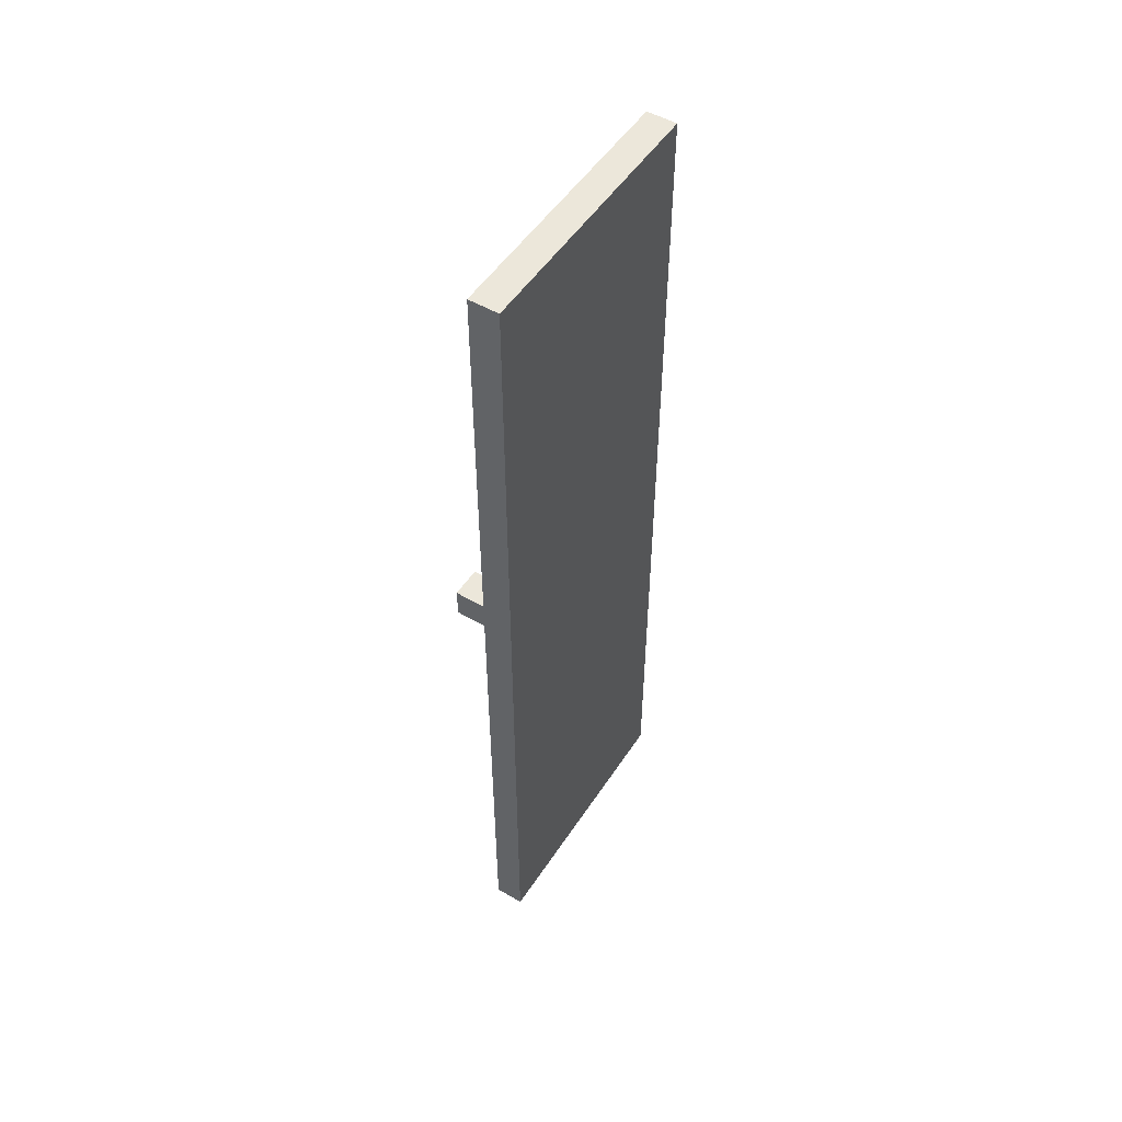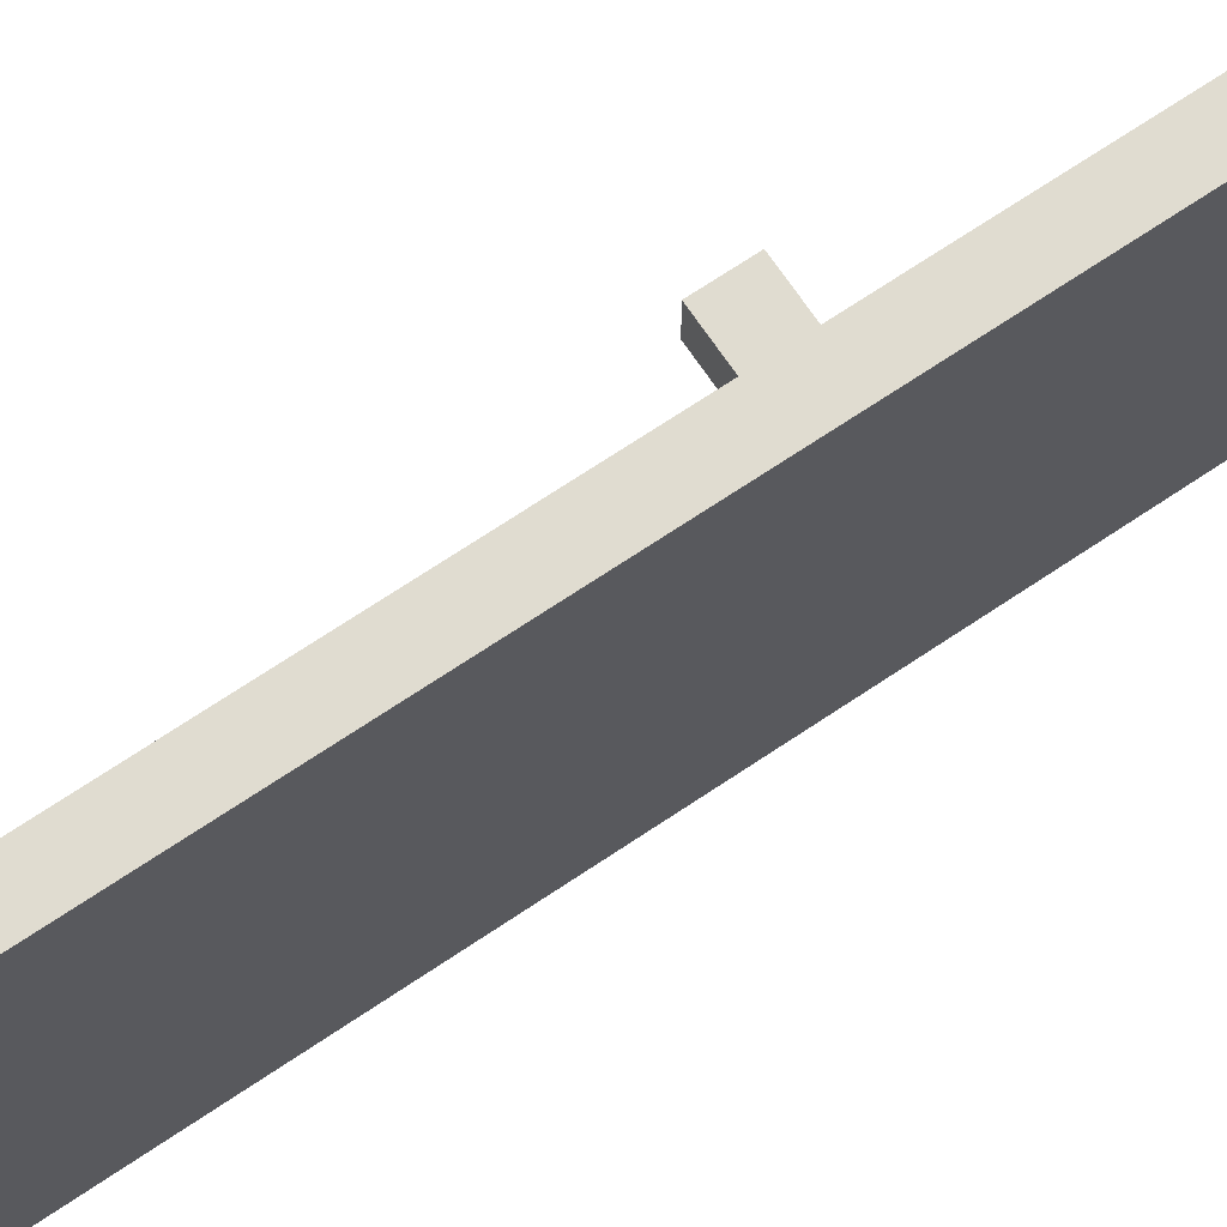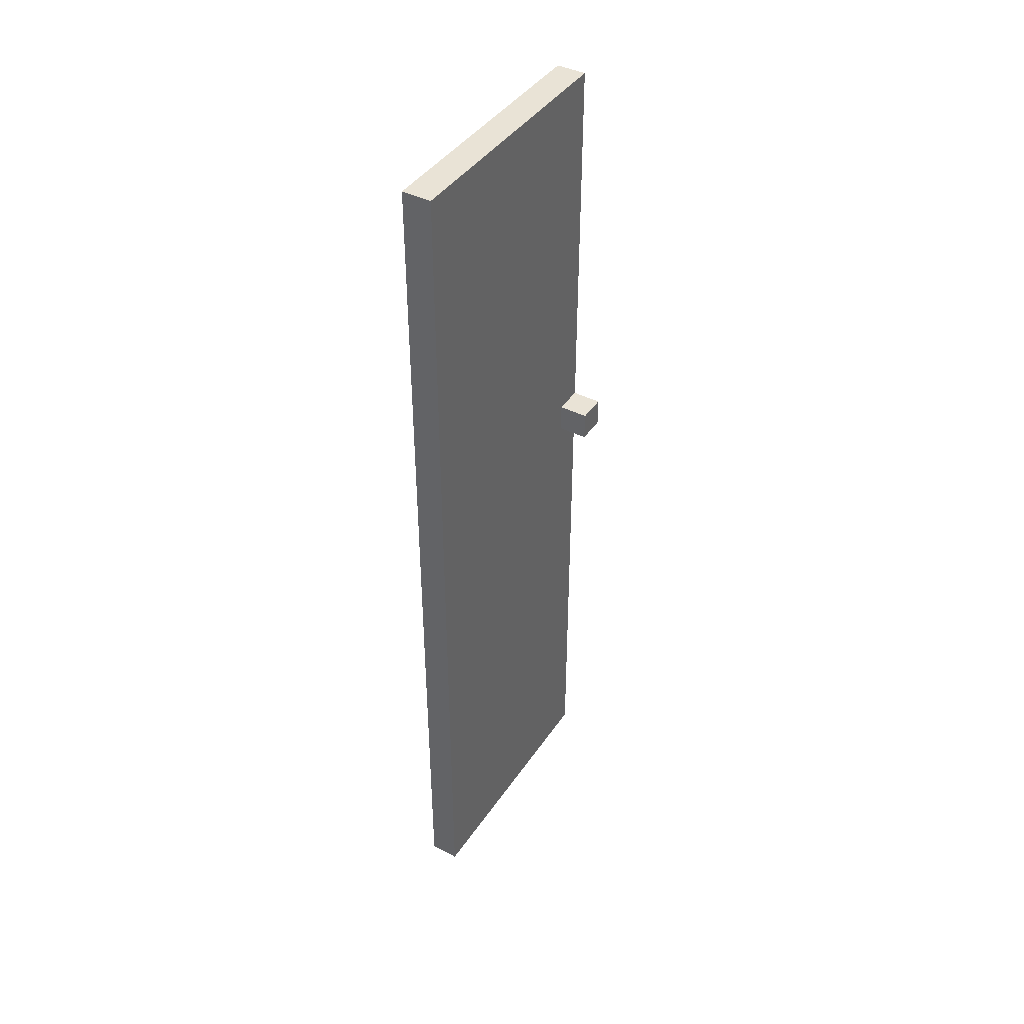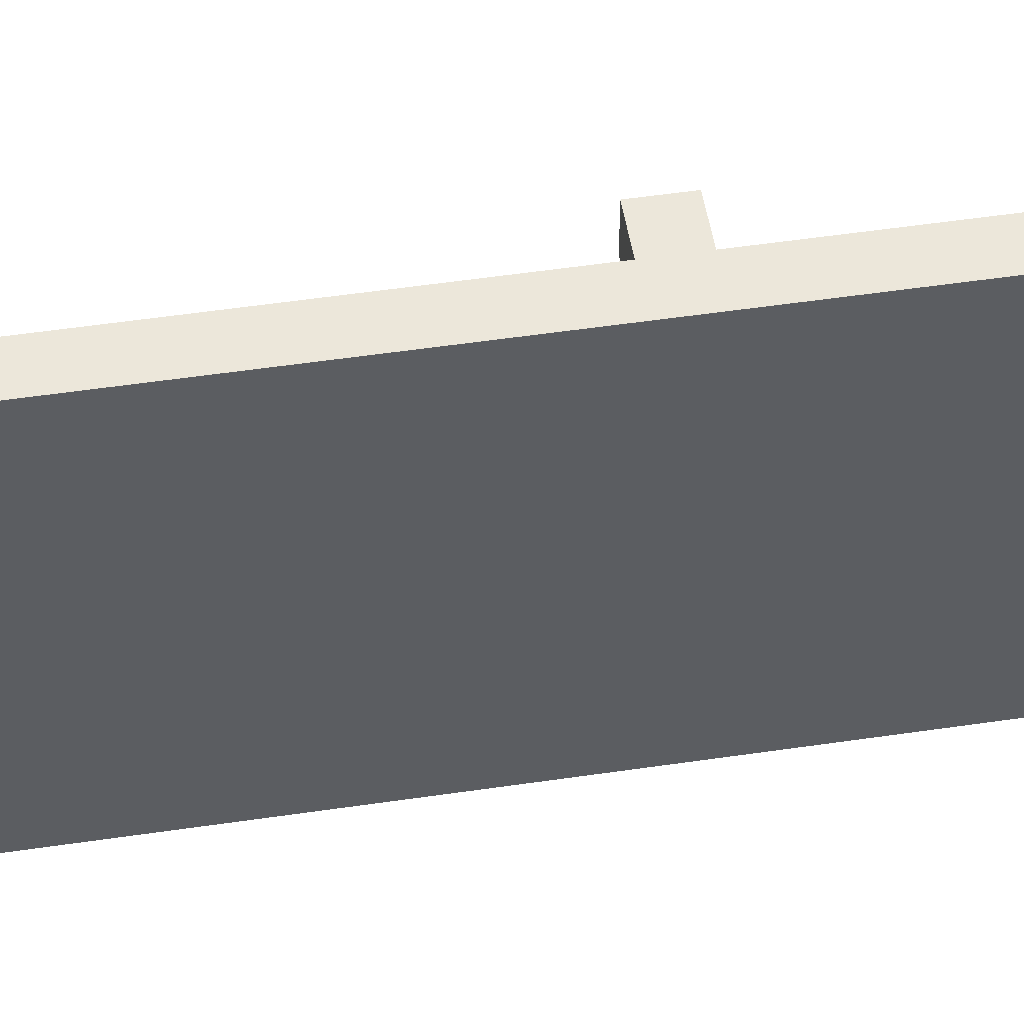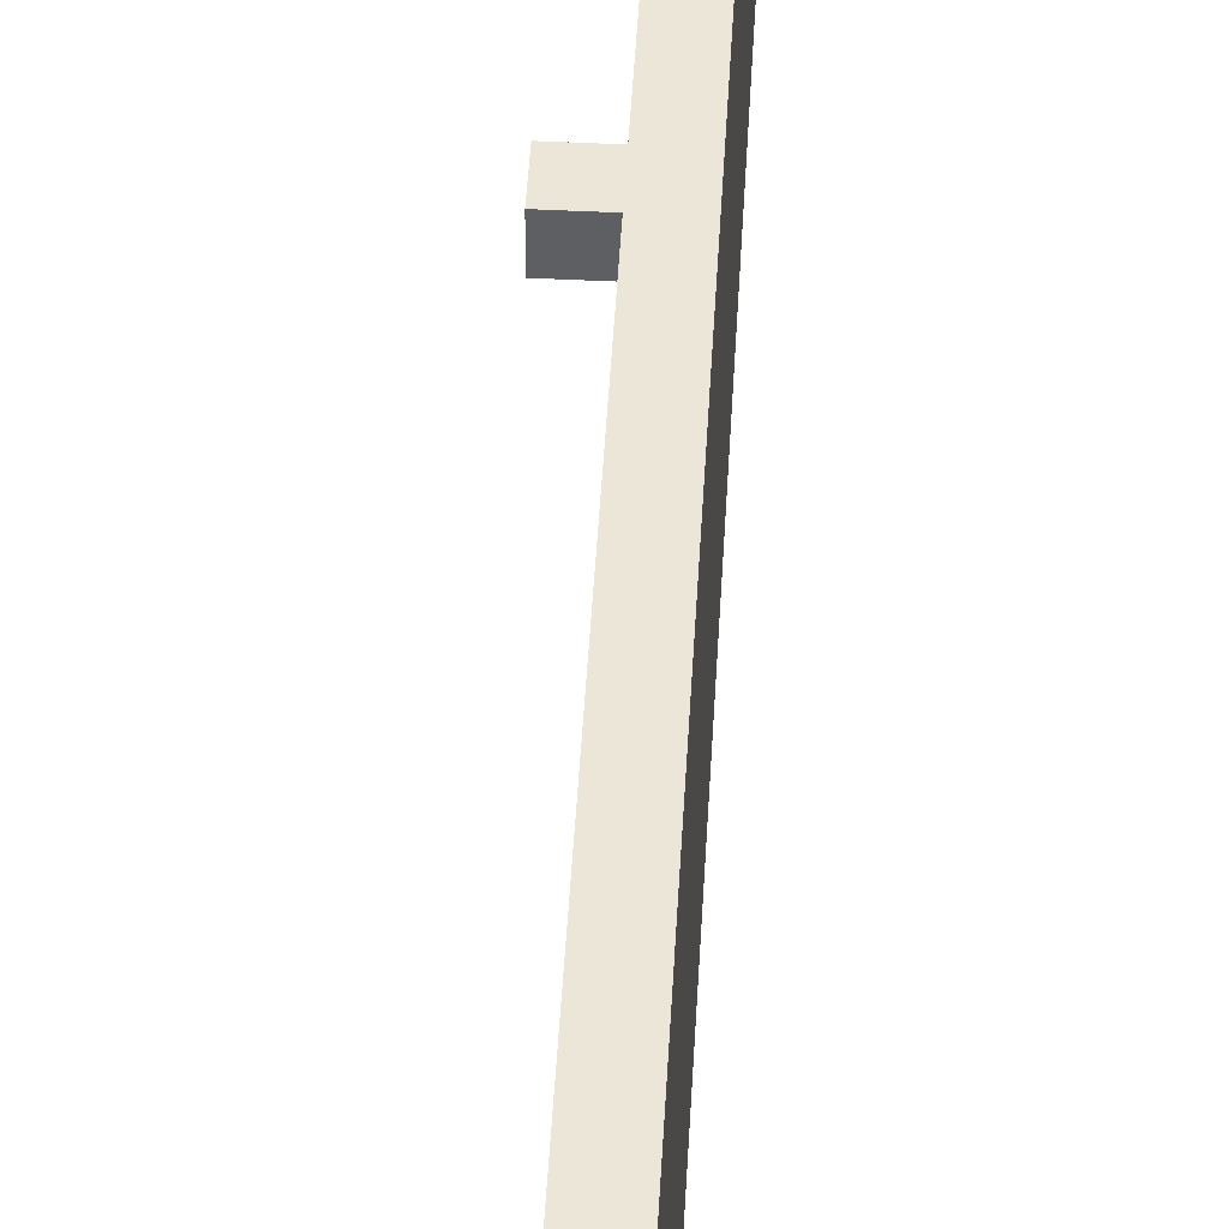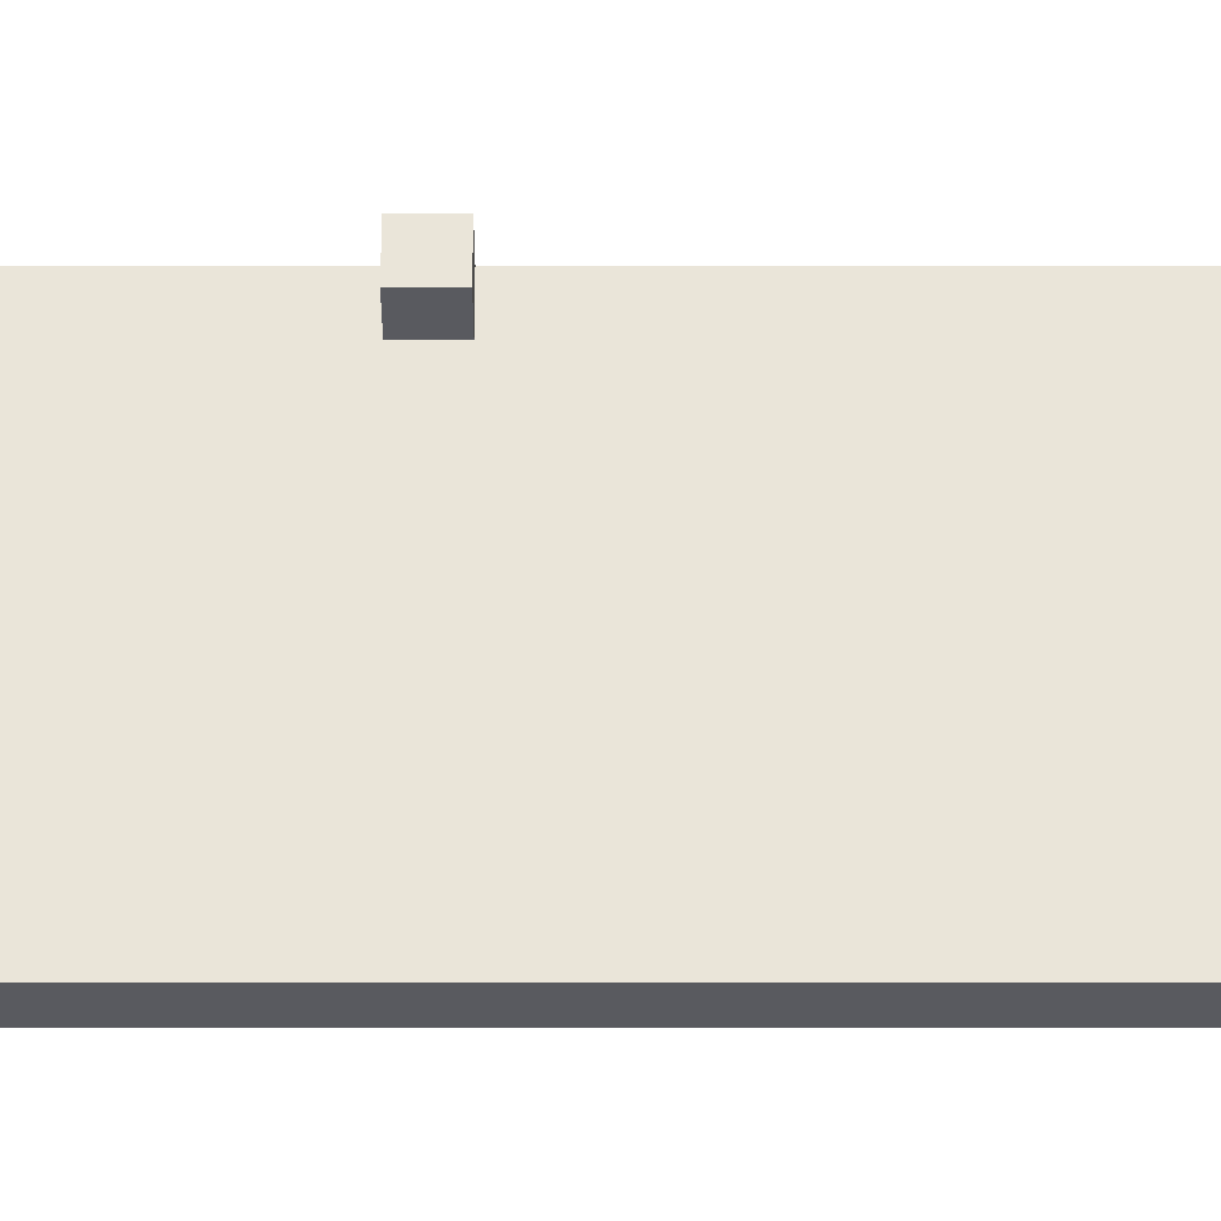
<metadata>
{"format":"obj","ext":"obj","renderer":"f3d","projection":"perspective","resolution":1024,"background":"white","views":[{"elev":51.4,"azim":32.3,"up":"+Y"},{"elev":69.5,"azim":56.0,"up":"+Z"},{"elev":42.0,"azim":-148.7,"up":"+Y"},{"elev":50.6,"azim":80.7,"up":"+Z"},{"elev":48.6,"azim":3.2,"up":"+Z"},{"elev":-31.9,"azim":-90.0,"up":"+Z"}]}
</metadata>
<code>
o
v 1 2.1 -3.1
v 1 2.1 -3.2
v 1 2.2 -3.1
v 1 2.2 -3.2
v 1.1 0.4 -3.1
v 1.1 0.4 -3.2
v 1.1 0.4 -4
v 1.1 0.5 -3.1
v 1.1 0.5 -3.2
v 1.1 0.5 -3.4
v 1.1 0.6 -3.2
v 1.1 0.6 -3.4
v 1.1 0.6 -3.6
v 1.1 0.7 -3.4
v 1.1 0.7 -3.6
v 1.1 0.7 -3.8
v 1.1 0.8 -3.6
v 1.1 0.8 -3.8
v 1.1 0.8 -4
v 1.1 0.9 -3.8
v 1.1 0.9 -3.9
v 1.1 1 -3.7
v 1.1 1 -3.9
v 1.1 1 -4
v 1.1 1.1 -3.5
v 1.1 1.1 -3.7
v 1.1 1.1 -3.9
v 1.1 1.2 -3.3
v 1.1 1.2 -3.5
v 1.1 1.2 -3.7
v 1.1 1.3 -3.1
v 1.1 1.3 -3.3
v 1.1 1.3 -3.5
v 1.1 1.4 -3.2
v 1.1 1.4 -3.3
v 1.1 1.5 -3.1
v 1.1 1.5 -3.2
v 1.1 1.5 -3.3
v 1.1 1.6 -3.2
v 1.1 1.6 -3.3
v 1.1 1.6 -3.5
v 1.1 1.7 -3.3
v 1.1 1.7 -3.5
v 1.1 1.7 -3.6
v 1.1 1.8 -3.5
v 1.1 1.8 -3.6
v 1.1 1.8 -3.7
v 1.1 1.9 -3.6
v 1.1 1.9 -3.7
v 1.1 1.9 -3.9
v 1.1 2 -3.7
v 1.1 2 -3.9
v 1.1 2 -4
v 1.1 2.1 -3.1
v 1.1 2.1 -3.2
v 1.1 2.2 -3.1
v 1.1 2.2 -3.2
v 1.1 2.2 -3.7
v 1.1 2.2 -3.9
v 1.1 2.2 -4
v 1.1 2.3 -3.6
v 1.1 2.3 -3.7
v 1.1 2.3 -3.9
v 1.1 2.4 -3.4
v 1.1 2.4 -3.6
v 1.1 2.4 -3.7
v 1.1 2.5 -3.2
v 1.1 2.5 -3.4
v 1.1 2.5 -3.6
v 1.1 2.6 -3.1
v 1.1 2.6 -3.2
v 1.1 2.6 -3.4
v 1.1 2.8 -3.1
v 1.1 2.8 -3.2
v 1.1 2.8 -3.3
v 1.1 2.9 -3.2
v 1.1 2.9 -3.3
v 1.1 2.9 -3.4
v 1.1 3 -3.3
v 1.1 3 -3.4
v 1.1 3 -3.5
v 1.1 3.1 -3.4
v 1.1 3.1 -3.5
v 1.1 3.1 -3.7
v 1.1 3.2 -3.5
v 1.1 3.2 -3.7
v 1.1 3.2 -3.8
v 1.1 3.3 -3.7
v 1.1 3.3 -3.8
v 1.1 3.3 -3.9
v 1.1 3.4 -3.8
v 1.1 3.4 -3.9
v 1.1 3.4 -4
v 1.1 3.5 -3.1
v 1.1 3.5 -3.9
v 1.1 3.5 -4
v 1.2 0.4 -3.1
v 1.2 0.4 -3.2
v 1.2 0.4 -4
v 1.2 0.5 -3.1
v 1.2 0.5 -3.2
v 1.2 0.5 -3.4
v 1.2 0.6 -3.2
v 1.2 0.6 -3.4
v 1.2 0.6 -3.6
v 1.2 0.7 -3.4
v 1.2 0.7 -3.6
v 1.2 0.7 -3.8
v 1.2 0.8 -3.6
v 1.2 0.8 -3.8
v 1.2 0.8 -4
v 1.2 0.9 -3.8
v 1.2 0.9 -3.9
v 1.2 1 -3.7
v 1.2 1 -3.9
v 1.2 1 -4
v 1.2 1.1 -3.5
v 1.2 1.1 -3.7
v 1.2 1.1 -3.9
v 1.2 1.2 -3.3
v 1.2 1.2 -3.5
v 1.2 1.2 -3.7
v 1.2 1.3 -3.1
v 1.2 1.3 -3.3
v 1.2 1.3 -3.5
v 1.2 1.4 -3.2
v 1.2 1.4 -3.3
v 1.2 1.5 -3.1
v 1.2 1.5 -3.2
v 1.2 1.5 -3.3
v 1.2 1.6 -3.2
v 1.2 1.6 -3.3
v 1.2 1.6 -3.5
v 1.2 1.7 -3.3
v 1.2 1.7 -3.5
v 1.2 1.7 -3.6
v 1.2 1.8 -3.5
v 1.2 1.8 -3.6
v 1.2 1.8 -3.7
v 1.2 1.9 -3.6
v 1.2 1.9 -3.7
v 1.2 1.9 -3.9
v 1.2 2 -3.7
v 1.2 2 -3.9
v 1.2 2 -4
v 1.2 2.2 -3.7
v 1.2 2.2 -3.9
v 1.2 2.2 -4
v 1.2 2.3 -3.6
v 1.2 2.3 -3.7
v 1.2 2.3 -3.9
v 1.2 2.4 -3.4
v 1.2 2.4 -3.6
v 1.2 2.4 -3.7
v 1.2 2.5 -3.2
v 1.2 2.5 -3.4
v 1.2 2.5 -3.6
v 1.2 2.6 -3.1
v 1.2 2.6 -3.2
v 1.2 2.6 -3.4
v 1.2 2.8 -3.1
v 1.2 2.8 -3.2
v 1.2 2.8 -3.3
v 1.2 2.9 -3.2
v 1.2 2.9 -3.3
v 1.2 2.9 -3.4
v 1.2 3 -3.3
v 1.2 3 -3.4
v 1.2 3 -3.5
v 1.2 3.1 -3.4
v 1.2 3.1 -3.5
v 1.2 3.1 -3.7
v 1.2 3.2 -3.5
v 1.2 3.2 -3.7
v 1.2 3.2 -3.8
v 1.2 3.3 -3.7
v 1.2 3.3 -3.8
v 1.2 3.3 -3.9
v 1.2 3.4 -3.8
v 1.2 3.4 -3.9
v 1.2 3.4 -4
v 1.2 3.5 -3.1
v 1.2 3.5 -3.9
v 1.2 3.5 -4
v 1 2.1 -3.1
v 1 2.2 -3.1
v 1.1 0.4 -3.1
v 1.1 0.5 -3.1
v 1.1 1.3 -3.1
v 1.1 1.5 -3.1
v 1.1 2.1 -3.1
v 1.1 2.2 -3.1
v 1.1 2.6 -3.1
v 1.1 2.8 -3.1
v 1.1 3.5 -3.1
v 1.2 0.4 -3.1
v 1.2 0.5 -3.1
v 1.2 1.3 -3.1
v 1.2 1.5 -3.1
v 1.2 2.6 -3.1
v 1.2 2.8 -3.1
v 1.2 3.5 -3.1
v 1 2.1 -3.2
v 1 2.2 -3.2
v 1.1 2.1 -3.2
v 1.1 2.2 -3.2
v 1.1 0.4 -4
v 1.1 0.8 -4
v 1.1 1 -4
v 1.1 2 -4
v 1.1 2.2 -4
v 1.1 3.4 -4
v 1.1 3.5 -4
v 1.2 0.4 -4
v 1.2 0.8 -4
v 1.2 1 -4
v 1.2 2 -4
v 1.2 2.2 -4
v 1.2 3.4 -4
v 1.2 3.5 -4
v 1.1 0.4 -3.1
v 1.2 0.4 -3.1
v 1.1 0.4 -3.2
v 1.2 0.4 -3.2
v 1.1 0.4 -4
v 1.2 0.4 -4
v 1 2.1 -3.1
v 1.1 2.1 -3.1
v 1 2.1 -3.2
v 1.1 2.1 -3.2
v 1 2.2 -3.1
v 1.1 2.2 -3.1
v 1 2.2 -3.2
v 1.1 2.2 -3.2
v 1.1 3.5 -3.1
v 1.2 3.5 -3.1
v 1.1 3.5 -3.9
v 1.2 3.5 -3.9
v 1.1 3.5 -4
v 1.2 3.5 -4
f 3 2 1
f 4 2 3
f 8 6 5
f 9 7 6
f 9 6 8
f 10 7 9
f 11 9 8
f 11 10 9
f 12 7 10
f 12 10 11
f 13 7 12
f 14 12 11
f 14 13 12
f 15 7 13
f 15 13 14
f 16 7 15
f 17 15 14
f 17 16 15
f 18 7 16
f 18 16 17
f 19 7 18
f 20 18 17
f 20 19 18
f 21 19 20
f 22 20 17
f 22 21 20
f 23 19 21
f 23 21 22
f 24 19 23
f 25 17 14
f 25 22 17
f 26 23 22
f 26 22 25
f 27 24 23
f 27 23 26
f 28 14 11
f 28 25 14
f 29 26 25
f 29 25 28
f 30 27 26
f 30 26 29
f 31 11 8
f 31 28 11
f 32 29 28
f 32 28 31
f 33 30 29
f 33 29 32
f 34 32 31
f 35 33 32
f 35 32 34
f 36 34 31
f 37 35 34
f 37 34 36
f 38 33 35
f 38 35 37
f 39 37 36
f 39 38 37
f 40 33 38
f 40 38 39
f 41 30 33
f 41 33 40
f 42 40 39
f 42 41 40
f 43 30 41
f 43 41 42
f 44 30 43
f 45 43 42
f 45 44 43
f 46 30 44
f 46 44 45
f 47 27 30
f 47 30 46
f 48 46 45
f 48 47 46
f 49 27 47
f 49 47 48
f 50 24 27
f 50 27 49
f 51 49 48
f 51 50 49
f 52 24 50
f 52 50 51
f 53 24 52
f 54 48 45
f 54 51 48
f 54 42 39
f 54 52 51
f 54 45 42
f 54 39 36
f 55 52 54
f 57 52 55
f 58 52 57
f 59 53 52
f 59 52 58
f 60 53 59
f 61 58 57
f 61 57 56
f 62 59 58
f 62 58 61
f 63 60 59
f 63 59 62
f 64 61 56
f 65 62 61
f 65 61 64
f 66 63 62
f 66 62 65
f 67 64 56
f 68 65 64
f 68 64 67
f 69 66 65
f 69 65 68
f 70 67 56
f 71 68 67
f 71 67 70
f 72 69 68
f 72 68 71
f 73 71 70
f 74 72 71
f 74 71 73
f 75 72 74
f 76 74 73
f 76 75 74
f 77 72 75
f 77 75 76
f 78 69 72
f 78 72 77
f 79 77 76
f 79 78 77
f 80 69 78
f 80 78 79
f 81 69 80
f 82 80 79
f 82 81 80
f 83 69 81
f 83 81 82
f 84 63 66
f 84 69 83
f 84 66 69
f 85 83 82
f 85 84 83
f 86 63 84
f 86 84 85
f 87 63 86
f 88 86 85
f 88 87 86
f 89 63 87
f 89 87 88
f 90 60 63
f 90 63 89
f 91 89 88
f 91 90 89
f 92 60 90
f 92 90 91
f 93 60 92
f 94 85 82
f 94 91 88
f 94 82 79
f 94 92 91
f 94 88 85
f 94 76 73
f 94 79 76
f 95 93 92
f 95 92 94
f 96 93 95
f 97 98 100
f 98 99 101
f 100 98 101
f 101 99 102
f 100 101 103
f 101 102 103
f 102 99 104
f 103 102 104
f 104 99 105
f 103 104 106
f 104 105 106
f 105 99 107
f 106 105 107
f 107 99 108
f 106 107 109
f 107 108 109
f 108 99 110
f 109 108 110
f 110 99 111
f 109 110 112
f 110 111 112
f 112 111 113
f 109 112 114
f 112 113 114
f 113 111 115
f 114 113 115
f 115 111 116
f 106 109 117
f 109 114 117
f 114 115 118
f 117 114 118
f 115 116 119
f 118 115 119
f 103 106 120
f 106 117 120
f 117 118 121
f 120 117 121
f 118 119 122
f 121 118 122
f 100 103 123
f 103 120 123
f 120 121 124
f 123 120 124
f 121 122 125
f 124 121 125
f 123 124 126
f 124 125 127
f 126 124 127
f 123 126 128
f 126 127 129
f 128 126 129
f 127 125 130
f 129 127 130
f 128 129 131
f 129 130 131
f 130 125 132
f 131 130 132
f 125 122 133
f 132 125 133
f 131 132 134
f 132 133 134
f 133 122 135
f 134 133 135
f 135 122 136
f 134 135 137
f 135 136 137
f 136 122 138
f 137 136 138
f 122 119 139
f 138 122 139
f 137 138 140
f 138 139 140
f 139 119 141
f 140 139 141
f 119 116 142
f 141 119 142
f 140 141 143
f 141 142 143
f 142 116 144
f 143 142 144
f 144 116 145
f 140 143 146
f 143 144 146
f 144 145 147
f 146 144 147
f 147 145 148
f 137 140 149
f 140 146 149
f 146 147 150
f 149 146 150
f 147 148 151
f 150 147 151
f 134 137 152
f 137 149 152
f 149 150 153
f 152 149 153
f 150 151 154
f 153 150 154
f 131 134 155
f 128 131 155
f 134 152 155
f 152 153 156
f 155 152 156
f 153 154 157
f 156 153 157
f 128 155 158
f 155 156 159
f 158 155 159
f 156 157 160
f 159 156 160
f 158 159 161
f 159 160 162
f 161 159 162
f 162 160 163
f 161 162 164
f 162 163 164
f 163 160 165
f 164 163 165
f 160 157 166
f 165 160 166
f 164 165 167
f 165 166 167
f 166 157 168
f 167 166 168
f 168 157 169
f 167 168 170
f 168 169 170
f 169 157 171
f 170 169 171
f 154 151 172
f 171 157 172
f 157 154 172
f 170 171 173
f 171 172 173
f 172 151 174
f 173 172 174
f 174 151 175
f 173 174 176
f 174 175 176
f 175 151 177
f 176 175 177
f 151 148 178
f 177 151 178
f 176 177 179
f 177 178 179
f 178 148 180
f 179 178 180
f 180 148 181
f 170 173 182
f 176 179 182
f 167 170 182
f 179 180 182
f 173 176 182
f 161 164 182
f 164 167 182
f 180 181 183
f 182 180 183
f 183 181 184
f 191 186 185
f 192 186 191
f 196 188 187
f 197 189 188
f 197 188 196
f 198 190 189
f 198 189 197
f 199 191 190
f 199 190 198
f 199 192 191
f 199 193 192
f 200 194 193
f 200 193 199
f 201 195 194
f 201 194 200
f 202 195 201
f 203 204 205
f 205 204 206
f 207 208 214
f 208 209 215
f 214 208 215
f 209 210 216
f 215 209 216
f 210 211 217
f 216 210 217
f 211 212 218
f 217 211 218
f 212 213 219
f 218 212 219
f 219 213 220
f 223 222 221
f 224 222 223
f 225 224 223
f 226 224 225
f 229 228 227
f 230 228 229
f 231 232 233
f 233 232 234
f 235 236 237
f 237 236 238
f 237 238 239
f 239 238 240

</code>
